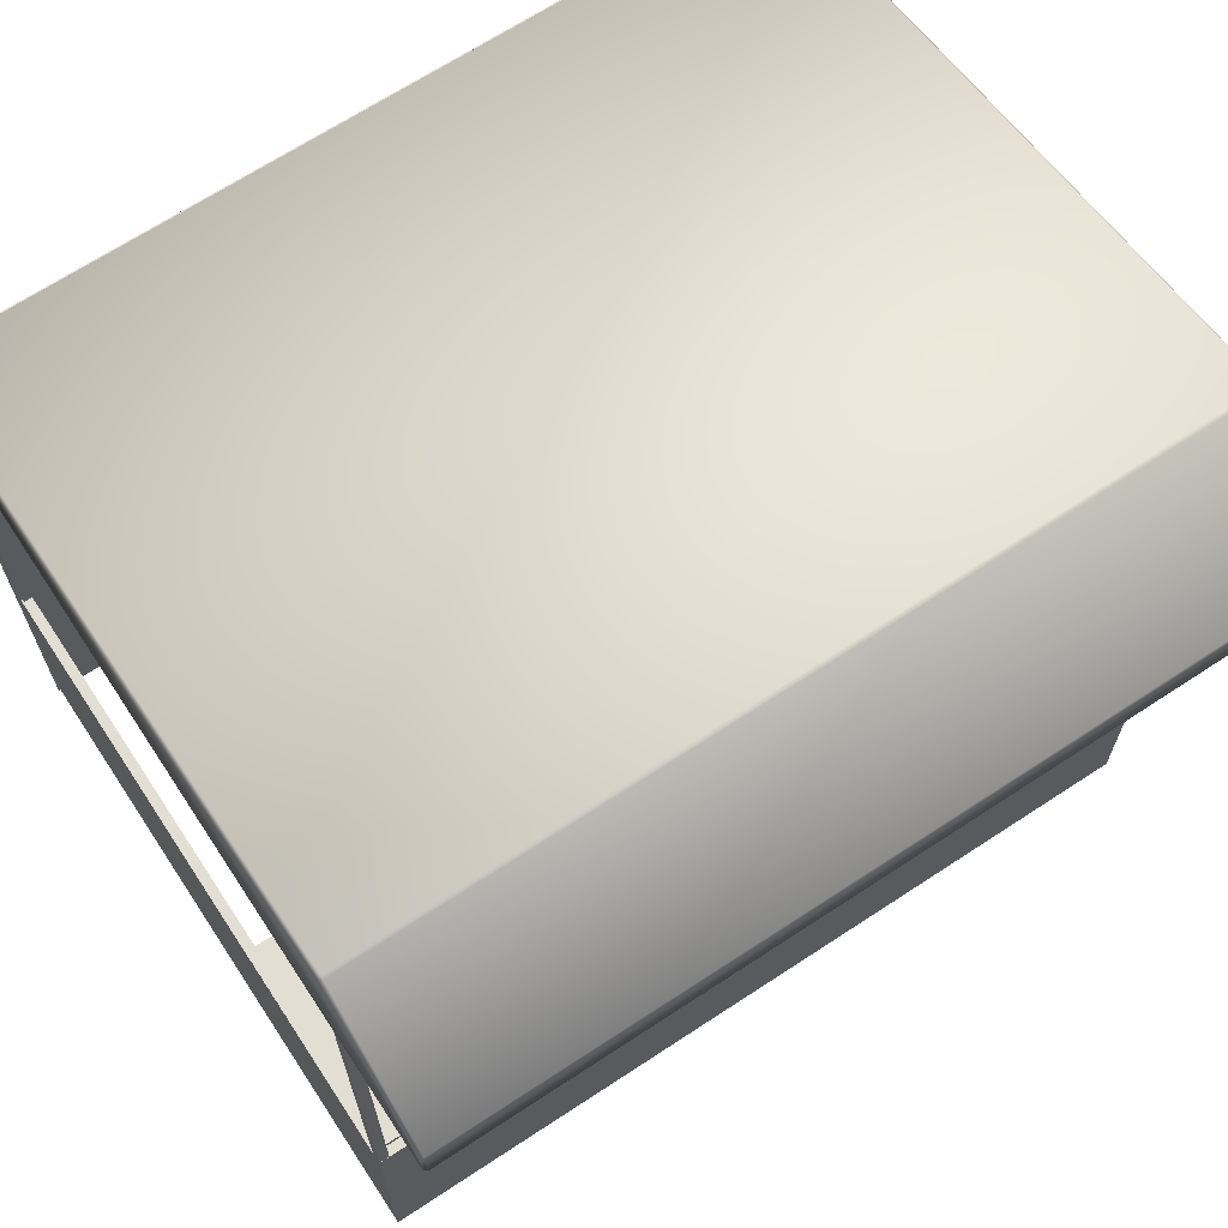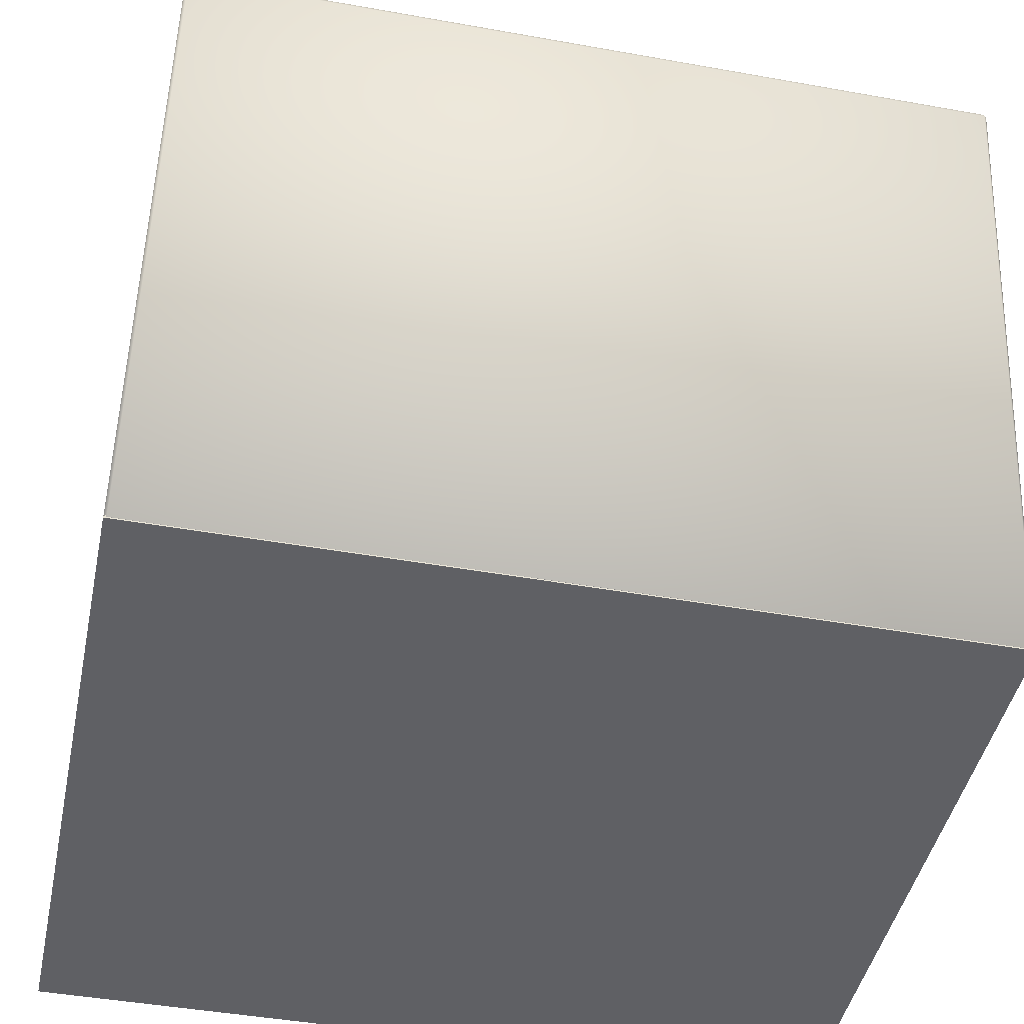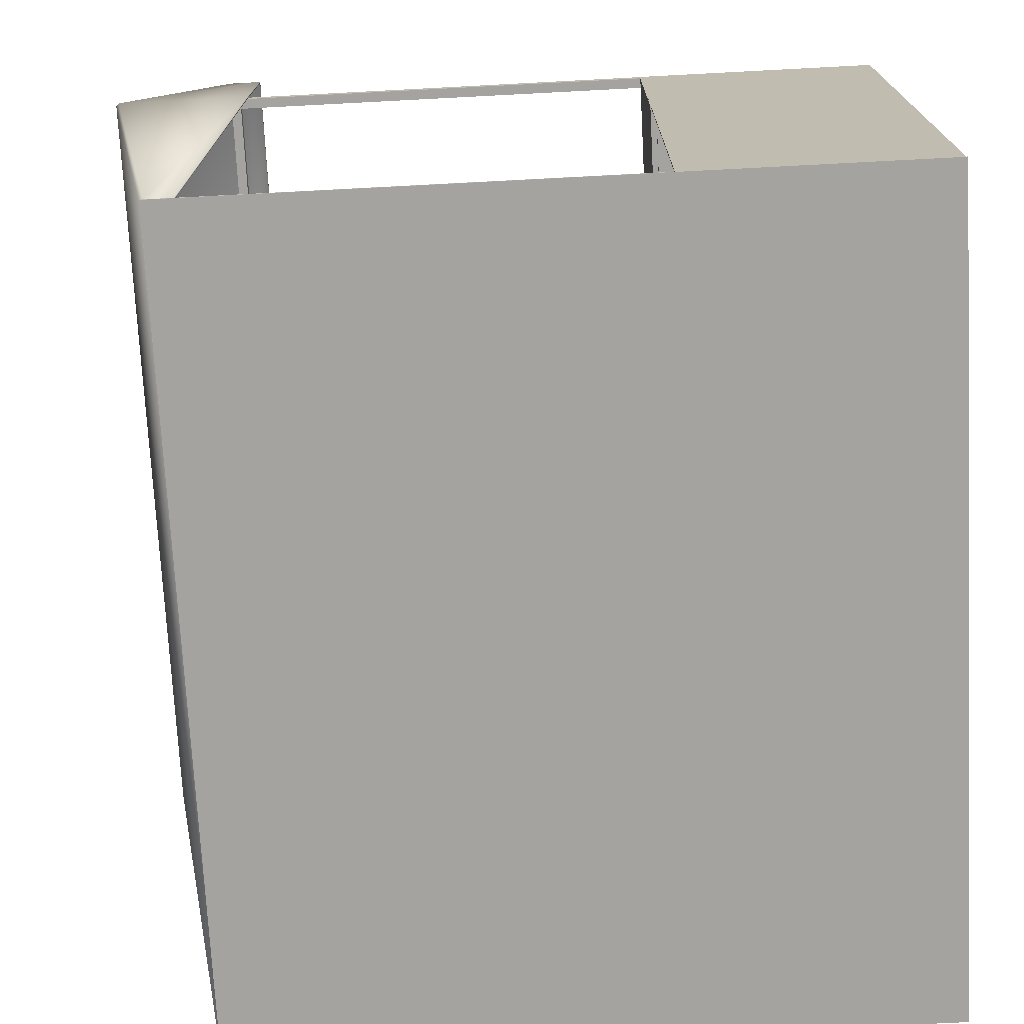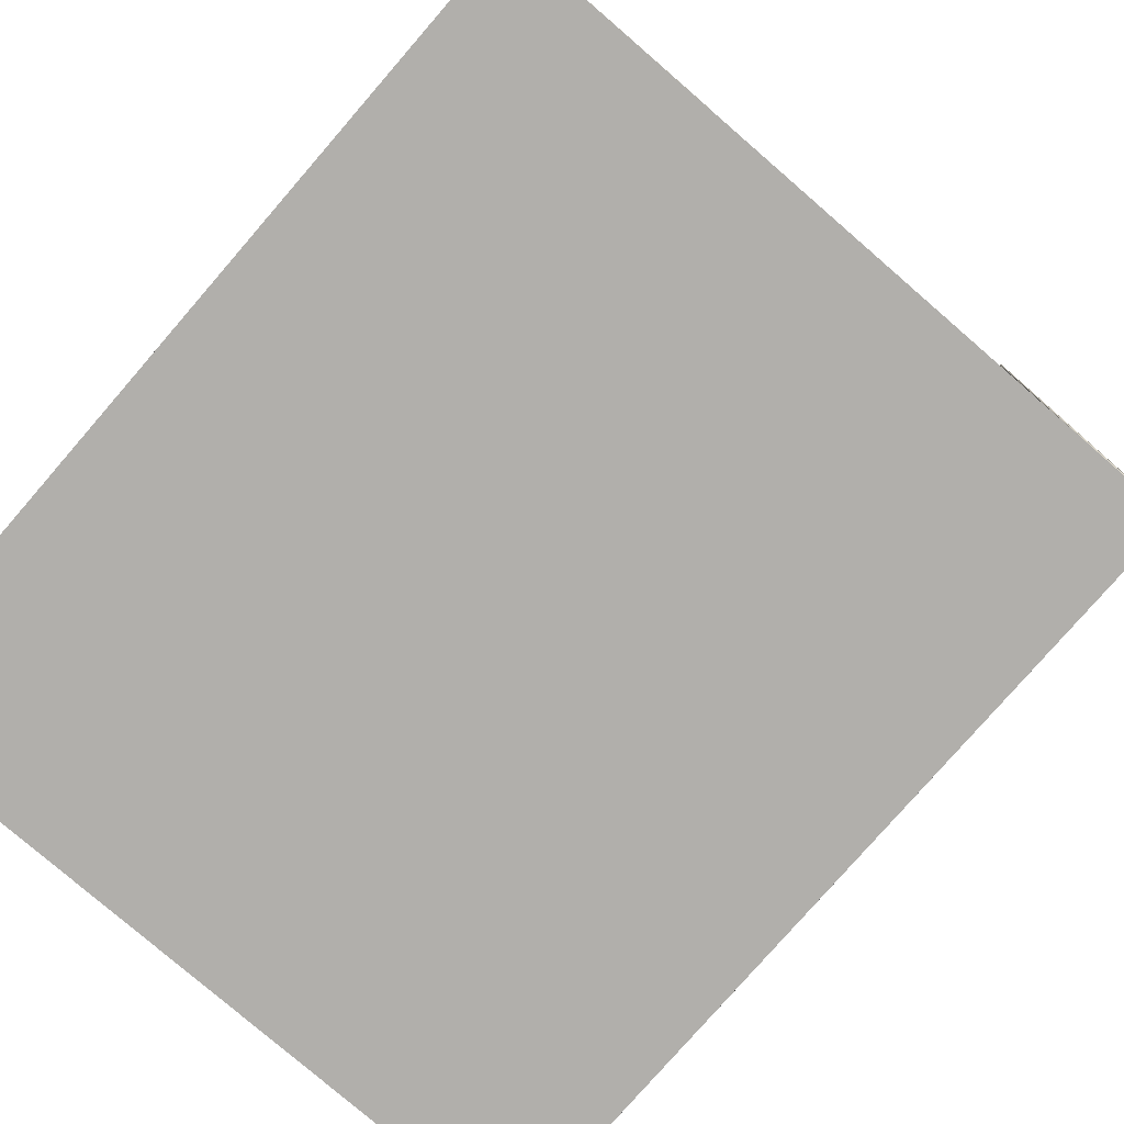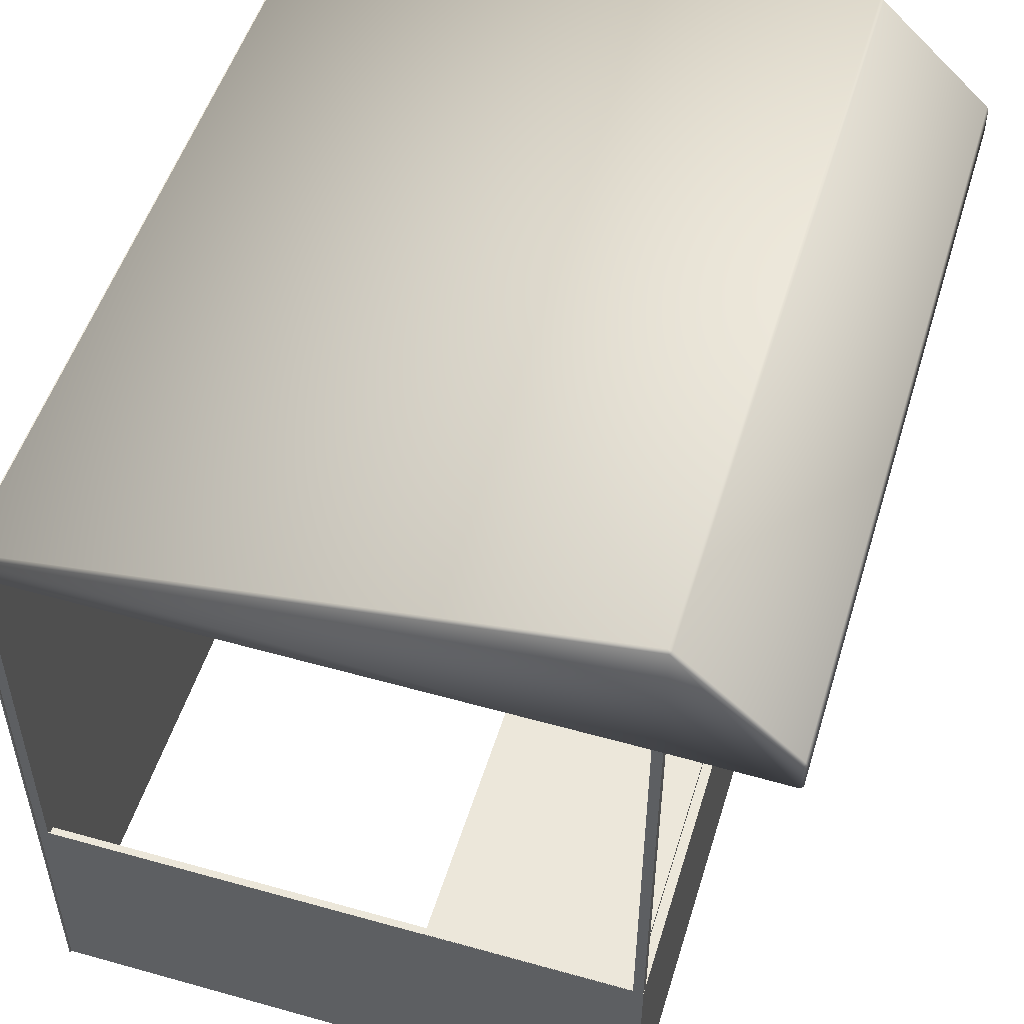
<metadata>
{"format":"obj","ext":"obj","renderer":"f3d","projection":"perspective","resolution":1024,"background":"white","views":[{"elev":67.6,"azim":-33.4,"up":"+Y"},{"elev":-44.6,"azim":168.2,"up":"+Z"},{"elev":-73.0,"azim":-87.0,"up":"+Z"},{"elev":-78.1,"azim":49.1,"up":"+Z"},{"elev":51.7,"azim":-73.1,"up":"+Y"}]}
</metadata>
<code>
o Cube.001
v -5.964 0.05053 0.07527
v -5.964 11.99 0.07526
v -5.964 0.05052 -0.07527
v -5.964 11.99 -0.07527
v -5.813 0.05053 0.07527
v -5.813 11.99 0.07526
v -5.813 0.05052 -0.07527
v -5.813 11.99 -0.07527
v 5.964 0.05053 0.07527
v 5.964 11.99 0.07526
v 5.964 0.05052 -0.07527
v 5.964 11.99 -0.07527
v 5.813 0.05053 0.07527
v 5.813 11.99 0.07526
v 5.813 0.05052 -0.07527
v 5.813 11.99 -0.07527
f 1 2 4 3
f 3 4 8 7
f 7 8 6 5
f 5 6 2 1
f 3 7 5 1
f 8 4 2 6
f 9 11 12 10
f 11 15 16 12
f 15 13 14 16
f 13 9 10 14
f 11 9 13 15
f 16 14 10 12
o table_supporter
v -5.813 3.461 0.07522
v -5.813 3.611 0.07522
v -5.813 3.461 -0.07522
v -5.813 3.611 -0.07522
v -5.662 3.461 0.07522
v -5.662 3.611 0.07522
v -5.662 3.461 -0.07522
v -5.662 3.611 -0.07522
v -5.813 3.084 0.07522
v -5.813 3.084 -0.07522
v -5.662 3.084 0.07522
v -5.662 3.084 -0.07522
v 8.5e-05 3.461 0.07522
v 8.5e-05 3.611 0.07522
v 8.5e-05 3.461 -0.07522
v 8.5e-05 3.611 -0.07522
v 5.813 3.461 0.07522
v 5.813 3.611 0.07522
v 5.813 3.461 -0.07522
v 5.813 3.611 -0.07522
v 5.662 3.461 0.07522
v 5.662 3.611 0.07522
v 5.662 3.461 -0.07522
v 5.662 3.611 -0.07522
v 5.813 3.084 0.07522
v 5.813 3.084 -0.07522
v 5.662 3.084 0.07522
v 5.662 3.084 -0.07522
f 17 18 20 19
f 19 20 24 23
f 23 24 32 31
f 21 22 18 17
f 19 23 28 26
f 24 20 18 22
f 26 28 27 25
f 17 19 26 25
f 23 21 27 28
f 21 17 25 27
f 31 32 30 29
f 22 21 29 30
f 21 23 31 29
f 24 22 30 32
f 33 35 36 34
f 35 39 40 36
f 39 31 32 40
f 37 33 34 38
f 35 42 44 39
f 40 38 34 36
f 42 41 43 44
f 33 41 42 35
f 39 44 43 37
f 37 43 41 33
f 38 30 29 37
f 37 29 31 39
f 40 32 30 38
o Cube.002
v -5.964 0.05053 -8.995
v -5.964 10.39 -8.995
v -5.964 0.05052 -9.146
v -5.964 10.39 -9.146
v -5.813 0.05053 -8.995
v -5.813 10.39 -8.995
v -5.813 0.05052 -9.146
v -5.813 10.39 -9.146
v 5.964 0.05053 -8.995
v 5.964 10.39 -8.995
v 5.964 0.05052 -9.146
v 5.964 10.39 -9.146
v 5.813 0.05053 -8.995
v 5.813 10.39 -8.995
v 5.813 0.05052 -9.146
v 5.813 10.39 -9.146
f 45 46 48 47
f 47 48 52 51
f 51 52 50 49
f 49 50 46 45
f 47 51 49 45
f 52 48 46 50
f 53 55 56 54
f 55 59 60 56
f 59 57 58 60
f 57 53 54 58
f 55 53 57 59
f 60 58 54 56
o Cube.003
v -5.964 3.461 -8.995
v -5.964 3.611 -8.995
v -5.813 3.461 -8.995
v -5.813 3.611 -8.995
v -5.964 3.461 -8.844
v -5.964 3.611 -8.844
v -5.813 3.461 -8.844
v -5.813 3.611 -8.844
v -5.964 3.084 -8.995
v -5.813 3.084 -8.995
v -5.964 3.084 -8.844
v -5.813 3.084 -8.844
v -5.964 3.461 -3.182
v -5.964 3.611 -3.182
v -5.813 3.461 -3.182
v -5.813 3.611 -3.182
v -5.964 3.461 -0.07536
v -5.964 3.611 -0.07536
v -5.813 3.461 -0.07536
v -5.813 3.611 -0.07536
v -5.964 3.461 -0.2258
v -5.964 3.611 -0.2258
v -5.813 3.461 -0.2258
v -5.813 3.611 -0.2258
v -5.964 3.084 -0.07536
v -5.813 3.084 -0.07536
v -5.964 3.084 -0.2258
v -5.813 3.084 -0.2258
f 61 62 64 63
f 63 64 68 67
f 67 68 76 75
f 65 66 62 61
f 63 67 72 70
f 68 64 62 66
f 70 72 71 69
f 61 63 70 69
f 67 65 71 72
f 65 61 69 71
f 75 76 74 73
f 66 65 73 74
f 65 67 75 73
f 68 66 74 76
f 77 79 80 78
f 79 83 84 80
f 83 75 76 84
f 81 77 78 82
f 79 86 88 83
f 84 82 78 80
f 86 85 87 88
f 77 85 86 79
f 83 88 87 81
f 81 87 85 77
f 82 74 73 81
f 81 73 75 83
f 84 76 74 82
o Cube.004
v 5.814 3.461 -8.995
v 5.814 3.611 -8.995
v 5.964 3.461 -8.995
v 5.964 3.611 -8.995
v 5.814 3.461 -8.844
v 5.814 3.611 -8.844
v 5.964 3.461 -8.844
v 5.964 3.611 -8.844
v 5.814 3.084 -8.995
v 5.964 3.084 -8.995
v 5.814 3.084 -8.844
v 5.964 3.084 -8.844
v 5.814 3.461 -3.182
v 5.814 3.611 -3.182
v 5.964 3.461 -3.182
v 5.964 3.611 -3.182
v 5.814 3.461 -0.07536
v 5.814 3.611 -0.07536
v 5.964 3.461 -0.07536
v 5.964 3.611 -0.07536
v 5.814 3.461 -0.2258
v 5.814 3.611 -0.2258
v 5.964 3.461 -0.2258
v 5.964 3.611 -0.2258
v 5.814 3.084 -0.07536
v 5.964 3.084 -0.07536
v 5.814 3.084 -0.2258
v 5.964 3.084 -0.2258
f 89 90 92 91
f 91 92 96 95
f 95 96 104 103
f 93 94 90 89
f 91 95 100 98
f 96 92 90 94
f 98 100 99 97
f 89 91 98 97
f 95 93 99 100
f 93 89 97 99
f 103 104 102 101
f 94 93 101 102
f 93 95 103 101
f 96 94 102 104
f 105 107 108 106
f 107 111 112 108
f 111 103 104 112
f 109 105 106 110
f 107 114 116 111
f 112 110 106 108
f 114 113 115 116
f 105 113 114 107
f 111 116 115 109
f 109 115 113 105
f 110 102 101 109
f 109 101 103 111
f 112 104 102 110
o table_supporter.001
v -5.813 3.461 -3.024
v -5.813 3.611 -3.024
v -5.813 3.461 -3.175
v -5.813 3.611 -3.175
v -5.662 3.461 -3.024
v -5.662 3.611 -3.024
v -5.662 3.461 -3.175
v -5.662 3.611 -3.175
v -5.813 3.084 -3.024
v -5.813 3.084 -3.175
v -5.662 3.084 -3.024
v -5.662 3.084 -3.175
v 8.5e-05 3.461 -3.024
v 8.5e-05 3.611 -3.024
v 8.5e-05 3.461 -3.175
v 8.5e-05 3.611 -3.175
v 5.813 3.461 -3.024
v 5.813 3.611 -3.024
v 5.813 3.461 -3.175
v 5.813 3.611 -3.175
v 5.662 3.461 -3.024
v 5.662 3.611 -3.024
v 5.662 3.461 -3.175
v 5.662 3.611 -3.175
v 5.813 3.084 -3.024
v 5.813 3.084 -3.175
v 5.662 3.084 -3.024
v 5.662 3.084 -3.175
f 117 118 120 119
f 119 120 124 123
f 123 124 132 131
f 121 122 118 117
f 119 123 128 126
f 124 120 118 122
f 126 128 127 125
f 117 119 126 125
f 123 121 127 128
f 121 117 125 127
f 131 132 130 129
f 122 121 129 130
f 121 123 131 129
f 124 122 130 132
f 133 135 136 134
f 135 139 140 136
f 139 131 132 140
f 137 133 134 138
f 135 142 144 139
f 140 138 134 136
f 142 141 143 144
f 133 141 142 135
f 139 144 143 137
f 137 143 141 133
f 138 130 129 137
f 137 129 131 139
f 140 132 130 138
o table
v -5.962 3.613 -0.07596
v 5.964 3.613 -0.07596
v -5.962 3.613 -3.17
v 5.964 3.613 -3.17
v -5.962 3.698 -0.07596
v 5.964 3.698 -0.07596
v -5.962 3.698 -3.17
v 5.964 3.698 -3.17
f 145 147 148 146
f 149 150 152 151
f 146 148 152 150
f 147 145 149 151
f 148 147 151 152
f 145 146 150 149
o Cube.006
v -5.964 10.24 -8.995
v -5.964 10.39 -8.995
v -5.813 10.24 -8.995
v -5.813 10.39 -8.995
v -5.964 10.24 1.788
v -5.964 10.39 1.788
v -5.813 10.24 1.788
v -5.813 10.39 1.788
f 157 153 155 159
f 159 155 156 160
f 160 156 154 158
f 158 154 153 157
f 155 153 154 156
f 159 160 158 157
o Cube.007
v 5.813 10.24 -8.995
v 5.813 10.39 -8.995
v 5.964 10.24 -8.995
v 5.964 10.39 -8.995
v 5.813 10.24 1.788
v 5.813 10.39 1.788
v 5.964 10.24 1.788
v 5.964 10.39 1.788
f 165 161 163 167
f 167 163 164 168
f 168 164 162 166
f 166 162 161 165
f 163 161 162 164
f 167 168 166 165
o Cube.008
v 5.814 10.24 -9.146
v 5.814 10.39 -9.146
v 5.814 10.24 -8.995
v 5.814 10.39 -8.995
v -5.813 10.24 -9.146
v -5.813 10.39 -9.146
v -5.813 10.24 -8.995
v -5.813 10.39 -8.995
f 173 169 171 175
f 175 171 172 176
f 176 172 170 174
f 174 170 169 173
f 171 169 170 172
f 175 176 174 173
o Cube.009
v 5.814 10.24 1.635
v 5.814 10.39 1.635
v 5.814 10.24 1.786
v 5.814 10.39 1.786
v -5.813 10.24 1.635
v -5.813 10.39 1.635
v -5.813 10.24 1.786
v -5.813 10.39 1.786
f 181 177 179 183
f 183 179 180 184
f 184 180 178 182
f 182 178 177 181
f 179 177 178 180
f 183 184 182 181
o Cube.010
v -5.964 10.24 -8.987
v -5.964 10.39 -9.013
v -5.813 10.24 -8.987
v -5.813 10.39 -9.013
v -5.964 11.84 -0.02452
v -5.964 11.98 -0.05086
v -5.813 11.84 -0.02452
v -5.813 11.98 -0.05086
f 189 185 187 191
f 191 187 188 192
f 192 188 186 190
f 190 186 185 189
f 187 185 186 188
f 191 192 190 189
o Cube.011
v 5.814 11.84 -0.07485
v 5.814 11.99 -0.07485
v 5.814 11.84 0.07559
v 5.814 11.99 0.07559
v -5.813 11.84 -0.07486
v -5.813 11.99 -0.07486
v -5.813 11.84 0.07558
v -5.813 11.99 0.07558
f 197 193 195 199
f 199 195 196 200
f 200 196 194 198
f 198 194 193 197
f 195 193 194 196
f 199 200 198 197
o Cube.012
v -5.964 10.36 1.764
v -5.964 10.25 1.662
v -5.813 10.36 1.764
v -5.813 10.25 1.662
v -5.964 11.98 0.01983
v -5.964 11.87 -0.08258
v -5.813 11.98 0.01983
v -5.813 11.87 -0.08258
f 205 201 203 207
f 207 203 204 208
f 208 204 202 206
f 206 202 201 205
f 203 201 202 204
f 207 208 206 205
o Cube.013
v 5.811 10.24 -8.987
v 5.811 10.39 -9.013
v 5.962 10.24 -8.987
v 5.962 10.39 -9.013
v 5.811 11.84 -0.02452
v 5.811 11.98 -0.05086
v 5.962 11.84 -0.02452
v 5.962 11.98 -0.05086
f 213 209 211 215
f 215 211 212 216
f 216 212 210 214
f 214 210 209 213
f 211 209 210 212
f 215 216 214 213
o Cube.014
v 5.811 10.36 1.764
v 5.811 10.25 1.662
v 5.962 10.36 1.764
v 5.962 10.25 1.662
v 5.811 11.98 0.01983
v 5.811 11.87 -0.08258
v 5.962 11.98 0.01983
v 5.962 11.87 -0.08258
f 221 217 219 223
f 223 219 220 224
f 224 220 218 222
f 222 218 217 221
f 219 217 218 220
f 223 224 222 221
o Cube.015
v -0.06553 10.24 -8.987
v -0.06553 10.39 -9.013
v 0.0849 10.24 -8.987
v 0.0849 10.39 -9.013
v -0.06553 11.84 -0.02452
v -0.06553 11.98 -0.05086
v 0.08491 11.84 -0.02452
v 0.08491 11.98 -0.05086
f 229 225 227 231
f 231 227 228 232
f 232 228 226 230
f 230 226 225 229
f 227 225 226 228
f 231 232 230 229
o Cube.016
v -0.06553 10.36 1.764
v -0.06553 10.25 1.662
v 0.08491 10.36 1.764
v 0.08491 10.25 1.662
v -0.06553 11.98 0.01983
v -0.06553 11.87 -0.08258
v 0.08491 11.98 0.01983
v 0.08491 11.87 -0.08258
f 237 233 235 239
f 239 235 236 240
f 240 236 234 238
f 238 234 233 237
f 235 233 234 236
f 239 240 238 237
o banner.001
v -5.964 0.05052 0.07855
v 5.967 0.05052 0.07855
v -5.964 3.691 0.07855
v 5.967 3.691 0.07855
v -5.964 0.05052 -9.146
v 5.967 0.05052 -9.146
v -5.964 3.691 -9.146
v 5.967 3.691 -9.146
v -5.949 0.05052 0.063
v 5.951 0.05052 0.063
v -5.949 3.691 0.063
v 5.951 3.691 0.063
v -5.942 0.05052 -9.146
v 5.945 0.05052 -9.146
v -5.942 3.691 -9.146
v 5.945 3.691 -9.146
f 241 242 244 243
f 244 242 246 248
f 241 243 247 245
f 249 251 252 250
f 252 256 254 250
f 249 253 255 251
f 242 241 249 250
f 243 244 252 251
f 245 247 255 253
f 248 246 254 256
f 244 248 256 252
f 246 242 250 254
f 241 245 253 249
f 247 243 251 255
o banner.002
v -5.99 0.05365 -9.146
v 5.989 0.05365 -9.146
v -5.99 10.39 -9.146
v 5.989 10.39 -9.146
v -5.99 0.05365 -9.168
v 5.989 0.05365 -9.168
v -5.99 10.39 -9.168
v 5.989 10.39 -9.168
f 257 258 260 259
f 261 263 264 262
f 257 259 263 261
f 258 257 261 262
f 260 258 262 264
f 259 260 264 263
o banner
v -5.965 9.956 -9.146
v -5.965 9.935 0.04824
v 5.967 9.956 -9.146
v 5.967 9.935 0.04824
v -5.935 10.38 -9.146
v -5.965 10.34 -9.146
v -5.935 12.02 0.01871
v -5.935 12 0.07029
v -5.965 11.99 0.04824
v -5.935 10.42 1.786
v -5.935 10.37 1.808
v -5.965 10.39 1.778
v -5.965 9.908 1.778
v -5.935 9.908 1.808
v 5.967 10.34 -9.146
v 5.937 10.38 -9.146
v 5.937 12 0.07029
v 5.937 12.02 0.01871
v 5.967 11.99 0.04824
v 5.937 10.37 1.808
v 5.937 10.42 1.786
v 5.967 10.39 1.778
v 5.937 9.908 1.808
v 5.967 9.908 1.778
v -5.987 9.956 -9.146
v -5.987 9.935 0.04824
v 5.989 9.956 -9.146
v 5.989 9.935 0.04824
v -5.944 10.4 -9.149
v -5.986 10.35 -9.147
v -5.943 12.04 0.01913
v -5.942 12.02 0.08089
v -5.984 12 0.05193
v -5.942 10.43 1.803
v -5.942 10.37 1.828
v -5.984 10.4 1.788
v -5.985 9.908 1.786
v -5.943 9.908 1.828
v 5.988 10.35 -9.147
v 5.946 10.4 -9.149
v 5.944 12.02 0.08089
v 5.945 12.04 0.01913
v 5.986 12 0.05193
v 5.944 10.37 1.828
v 5.944 10.43 1.803
v 5.986 10.4 1.788
v 5.945 9.908 1.828
v 5.987 9.908 1.786
f 284 287 278 275
f 281 285 274 272
f 273 276 277 266
f 270 273 266 265
f 283 268 288 286
f 279 267 268 283
f 271 272 273
f 274 275 276
f 281 282 283
f 284 285 286
f 273 270 269 271
f 276 273 272 274
f 277 276 275 278
f 271 282 281 272
f 282 280 279 283
f 274 285 284 275
f 285 281 283 286
f 287 284 286 288
f 280 282 271 269
f 308 299 302 311
f 305 296 298 309
f 297 290 301 300
f 294 289 290 297
f 307 310 312 292
f 303 307 292 291
f 295 297 296
f 298 300 299
f 305 307 306
f 308 310 309
f 297 295 293 294
f 300 298 296 297
f 301 302 299 300
f 295 296 305 306
f 306 307 303 304
f 298 299 308 309
f 309 310 307 305
f 311 312 310 308
f 304 293 295 306
f 265 266 290 289
f 268 267 291 292
f 269 270 294 293
f 277 278 302 301
f 279 280 304 303
f 287 288 312 311
f 280 269 293 304
f 270 265 289 294
f 266 277 301 290
f 278 287 311 302
f 267 279 303 291
f 288 268 292 312

</code>
